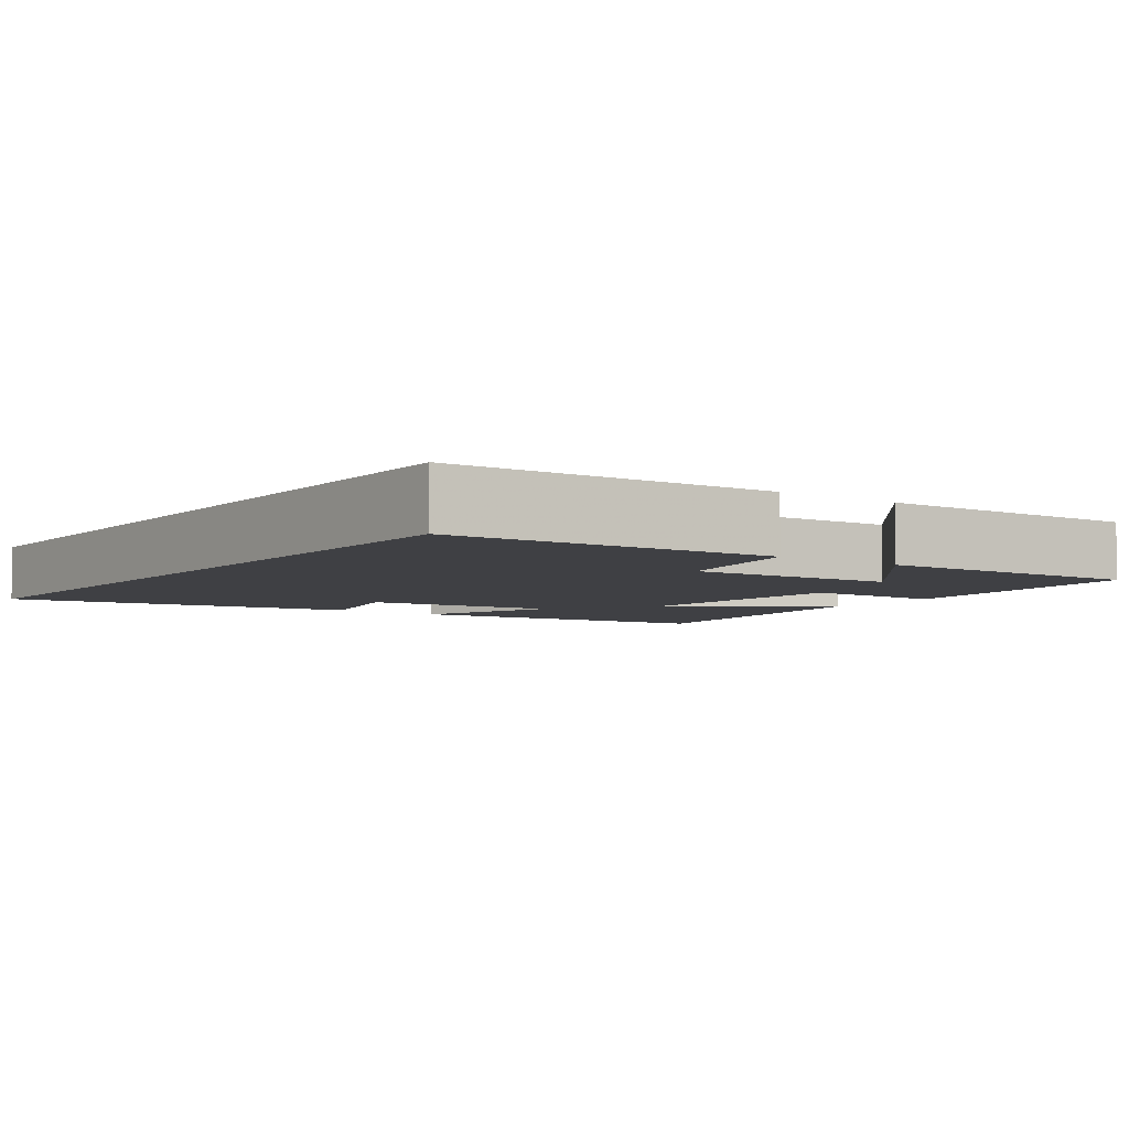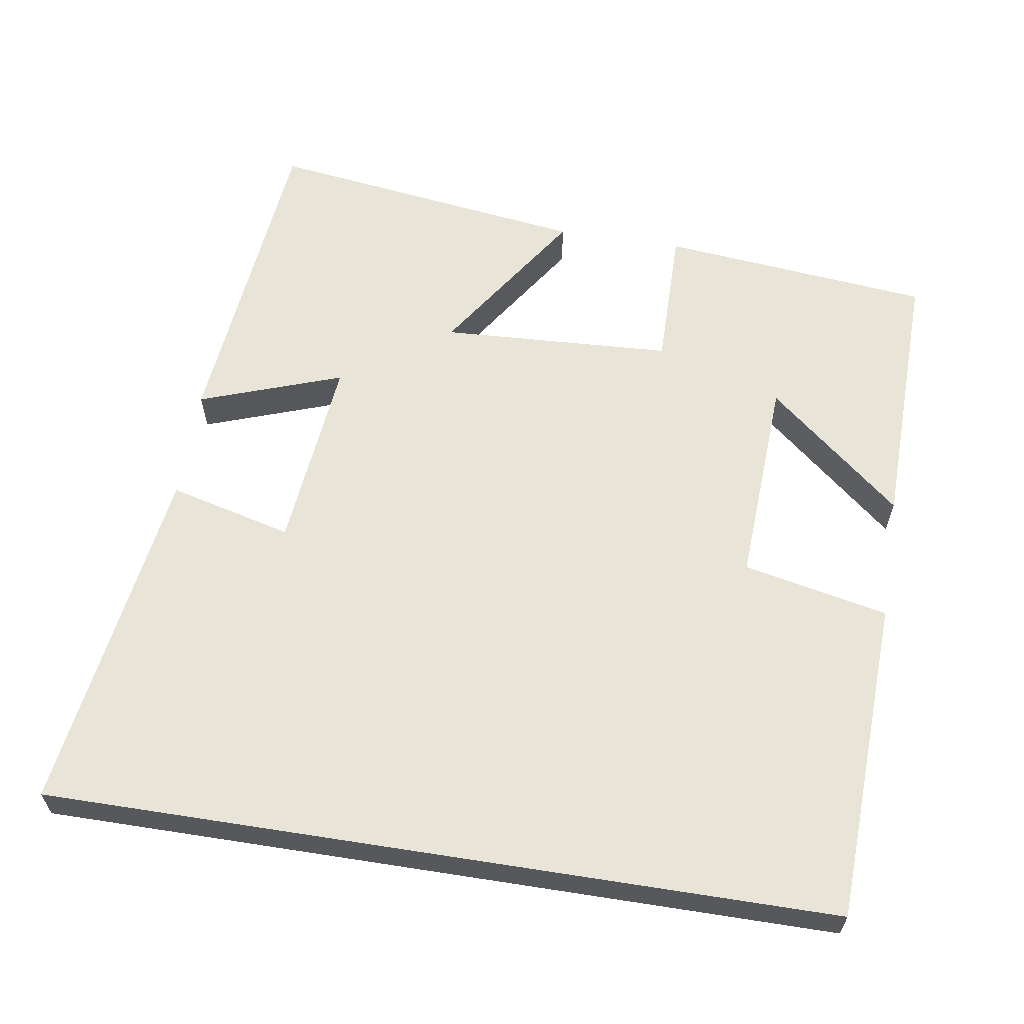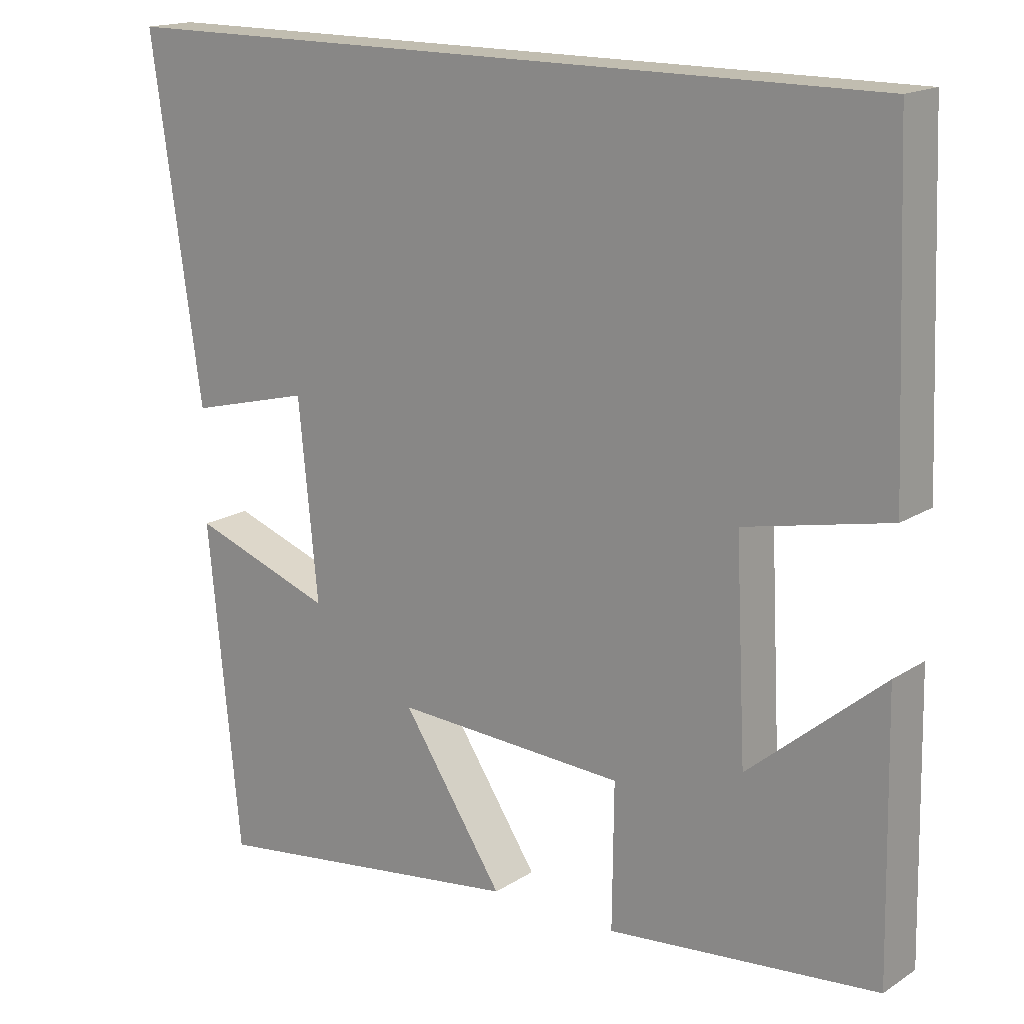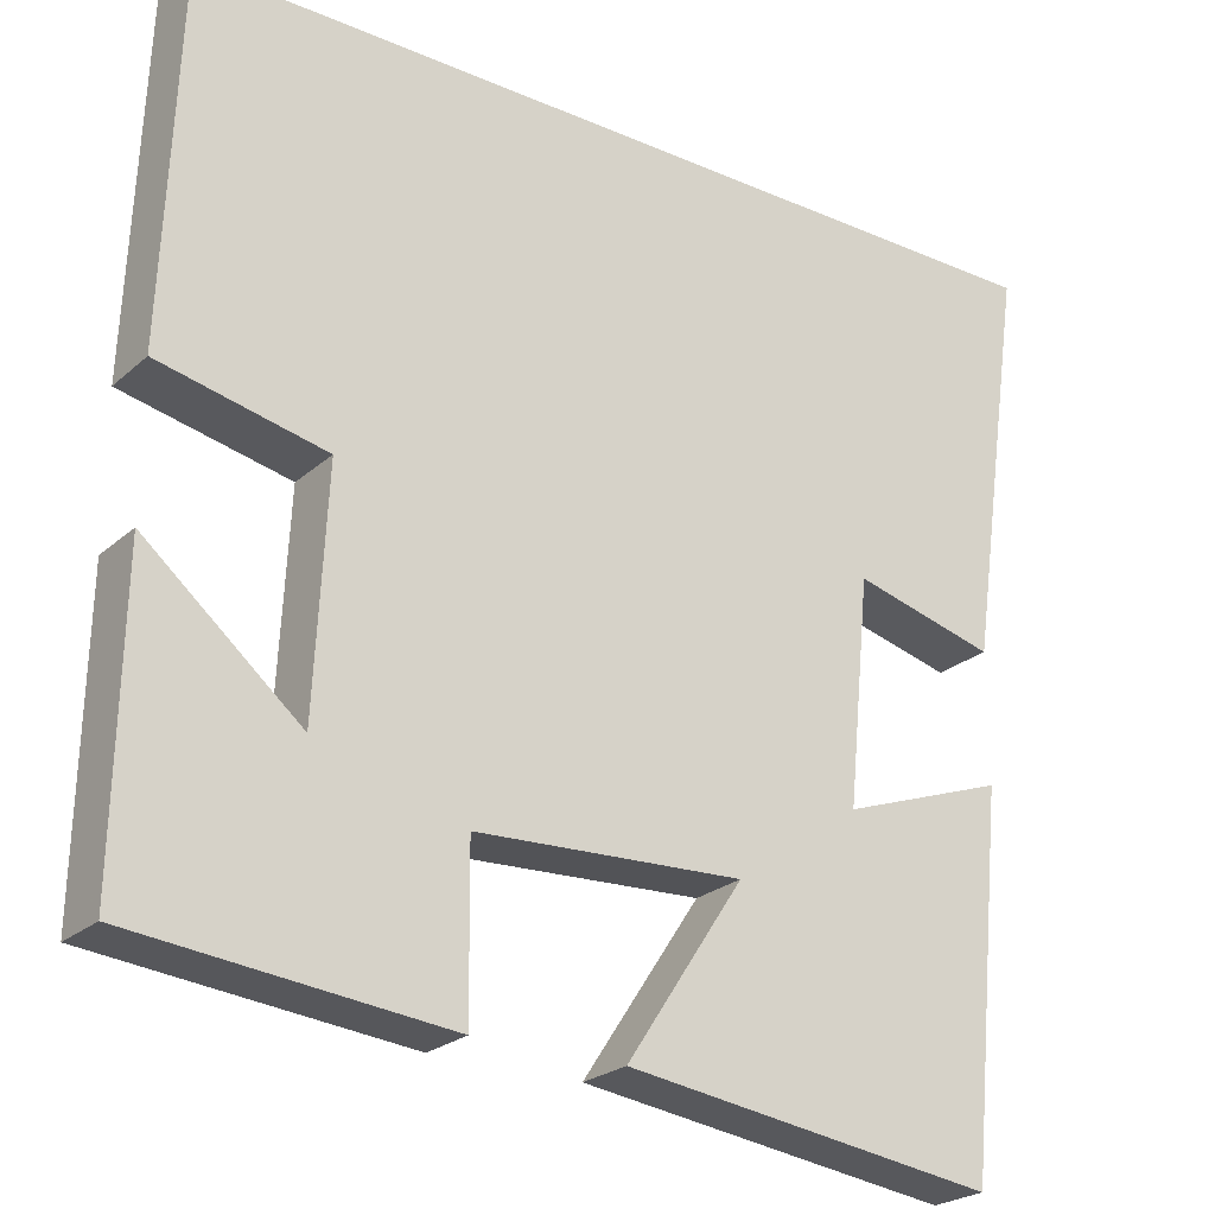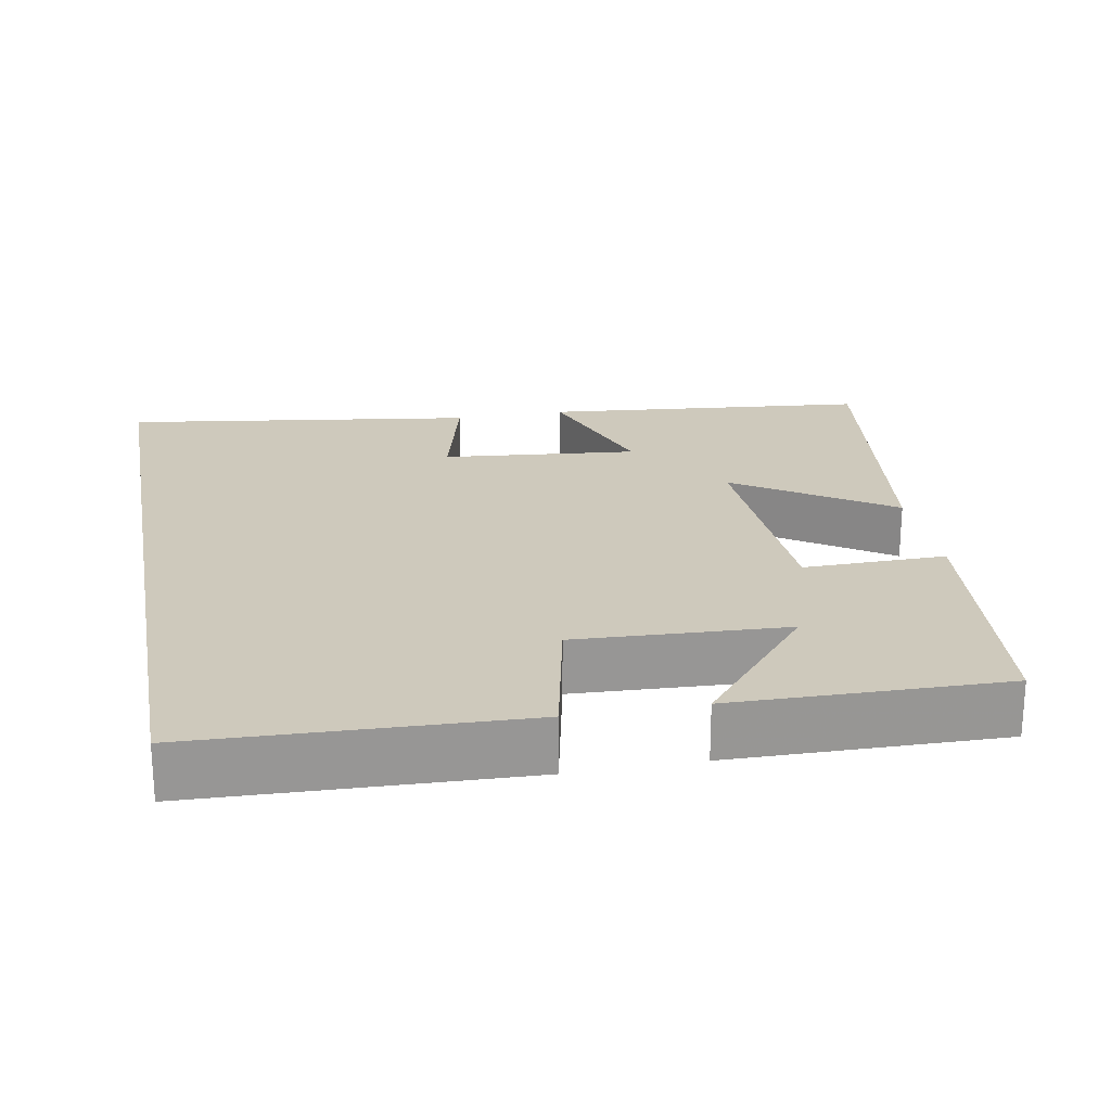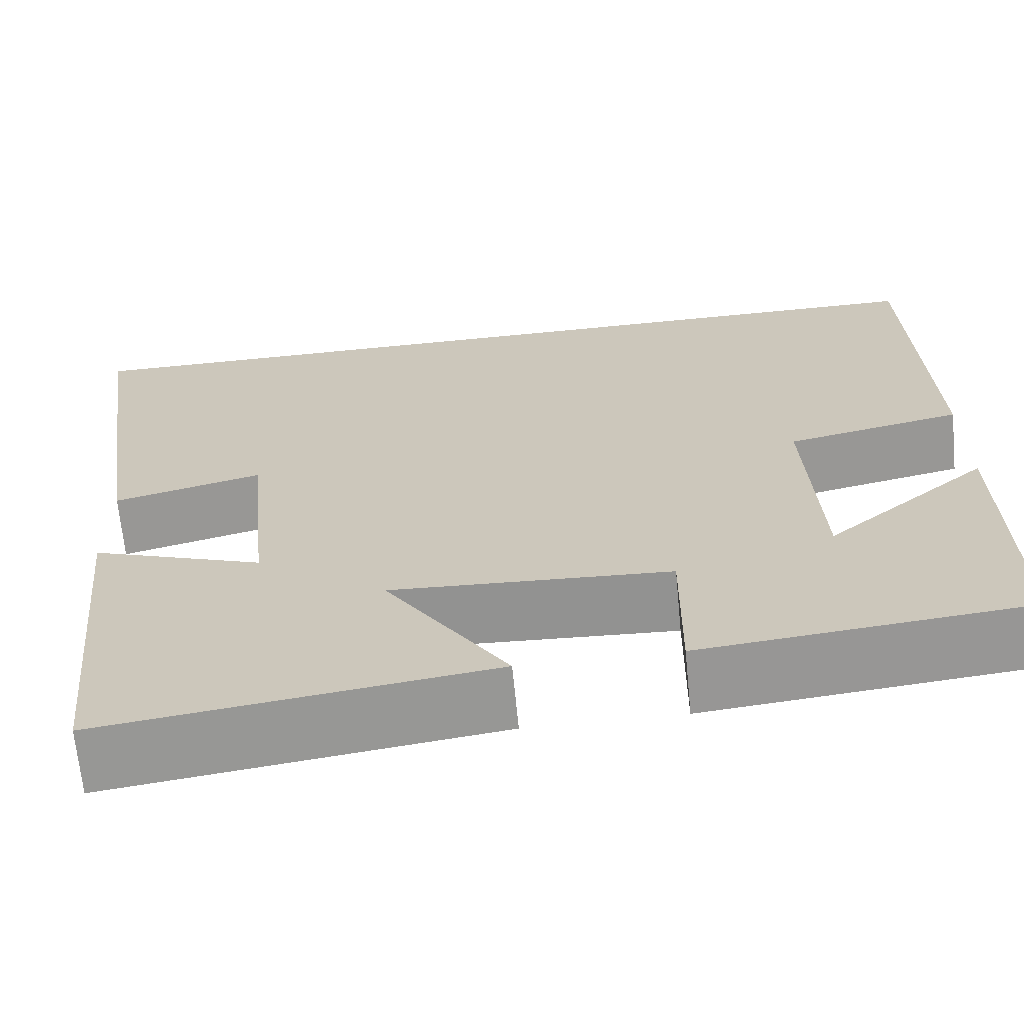
<metadata>
{"format":"obj","ext":"obj","renderer":"f3d","projection":"perspective","resolution":1024,"background":"white","views":[{"elev":-5.1,"azim":54.4,"up":"+Y"},{"elev":61.3,"azim":9.0,"up":"+Y"},{"elev":16.7,"azim":38.2,"up":"+Z"},{"elev":-24.2,"azim":144.4,"up":"+Z"},{"elev":22.5,"azim":79.5,"up":"+Y"},{"elev":-66.9,"azim":5.5,"up":"+Z"}]}
</metadata>
<code>
v -0.568 0.07 0.5
v 0.483 0.07 0.5
v 0.5 0.07 0.066
v 0.306 0.07 0.025
v 0.32 0.07 -0.255
v 0.5 0.07 -0.104
v 0.507 0.07 -0.464
v 0.145 0.07 -0.5
v 0.147 0.07 -0.31
v -0.163 0.07 -0.294
v -0.027 0.07 -0.5
v -0.457 0.07 -0.558
v -0.5 0.07 -0.123
v -0.309 0.07 -0.191
v -0.335 0.07 0.071
v -0.5 0.07 0.029
v -0.568 0 0.5
v 0.483 0 0.5
v 0.5 0 0.066
v 0.306 0 0.025
v 0.32 0 -0.255
v 0.5 0 -0.104
v 0.507 0 -0.464
v 0.145 0 -0.5
v 0.147 0 -0.31
v -0.163 0 -0.294
v -0.027 0 -0.5
v -0.457 0 -0.558
v -0.5 0 -0.123
v -0.309 0 -0.191
v -0.335 0 0.071
v -0.5 0 0.029
f 15 16 1 2
f 14 15 2
f 11 12 13 14
f 10 11 14
f 9 10 14 2
f 5 6 7 8
f 4 5 8 9
f 2 3 4
f 2 4 9
f 18 17 32 31
f 18 31 30
f 30 29 28 27
f 30 27 26
f 18 30 26 25
f 24 23 22 21
f 25 24 21 20
f 20 19 18
f 25 20 18
f 1 17 18 2
f 2 18 19 3
f 3 19 20 4
f 4 20 21 5
f 5 21 22 6
f 6 22 23 7
f 7 23 24 8
f 8 24 25 9
f 9 25 26 10
f 10 26 27 11
f 11 27 28 12
f 12 28 29 13
f 13 29 30 14
f 14 30 31 15
f 15 31 32 16
f 16 32 17 1

</code>
